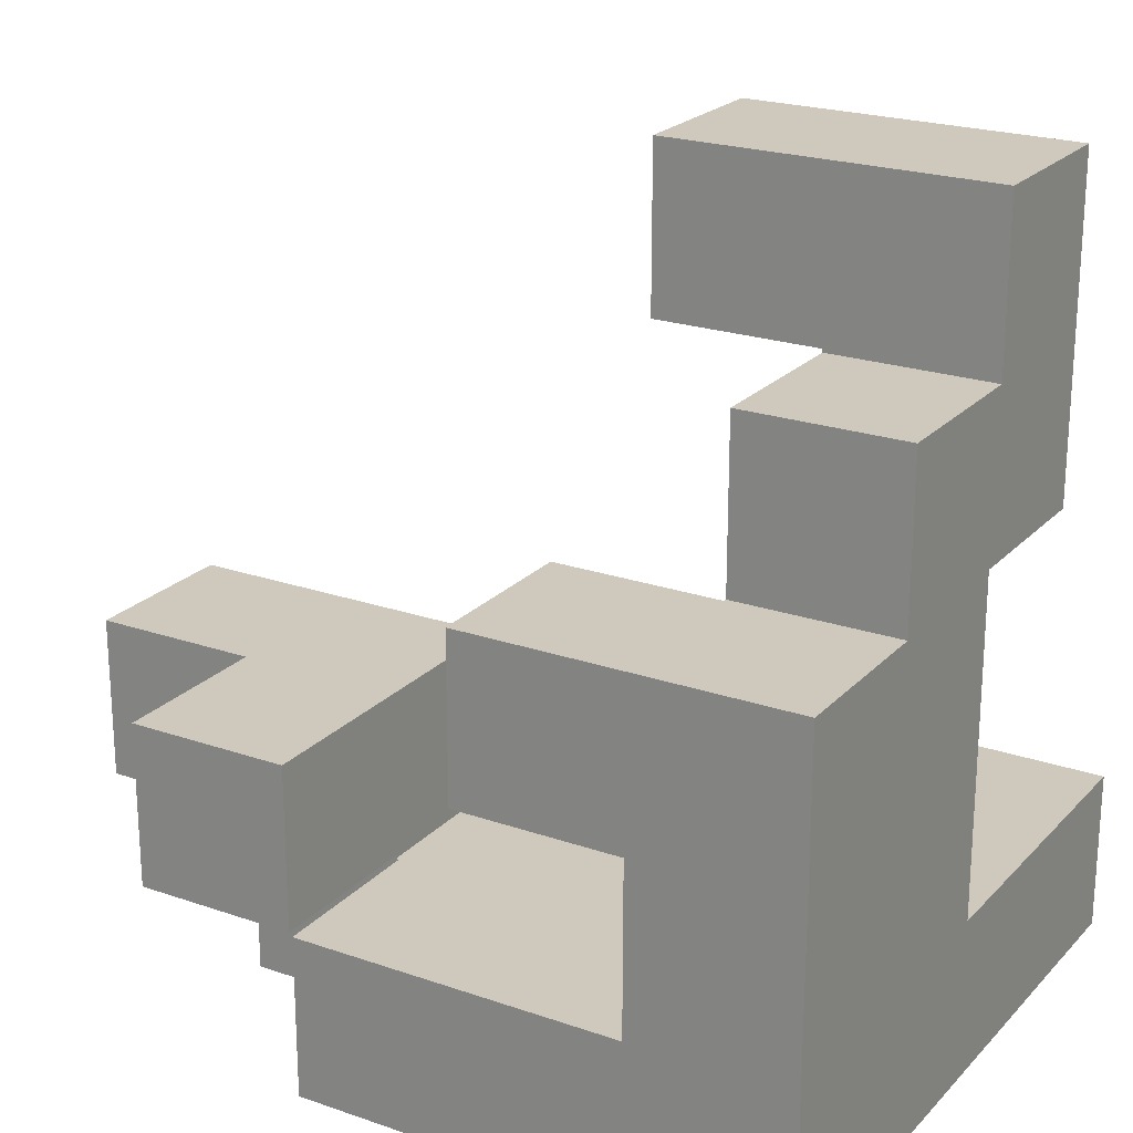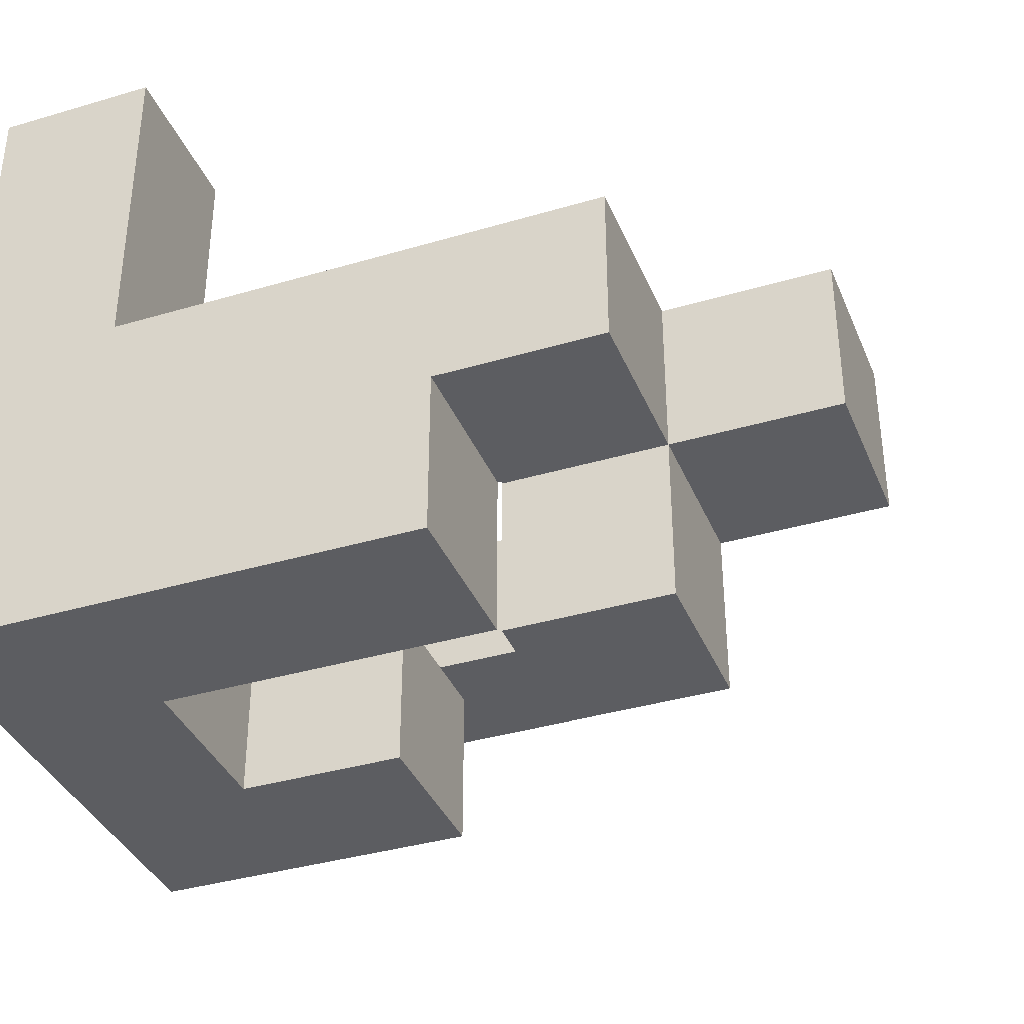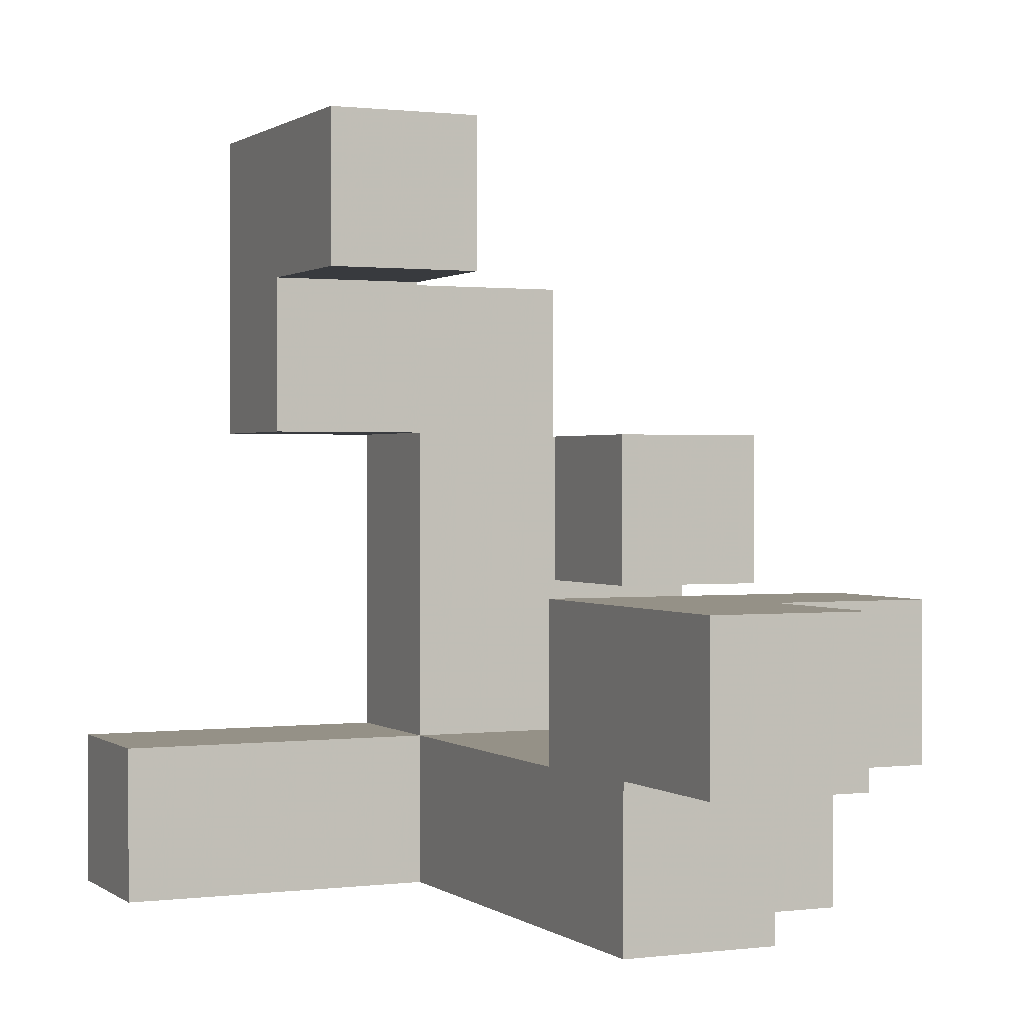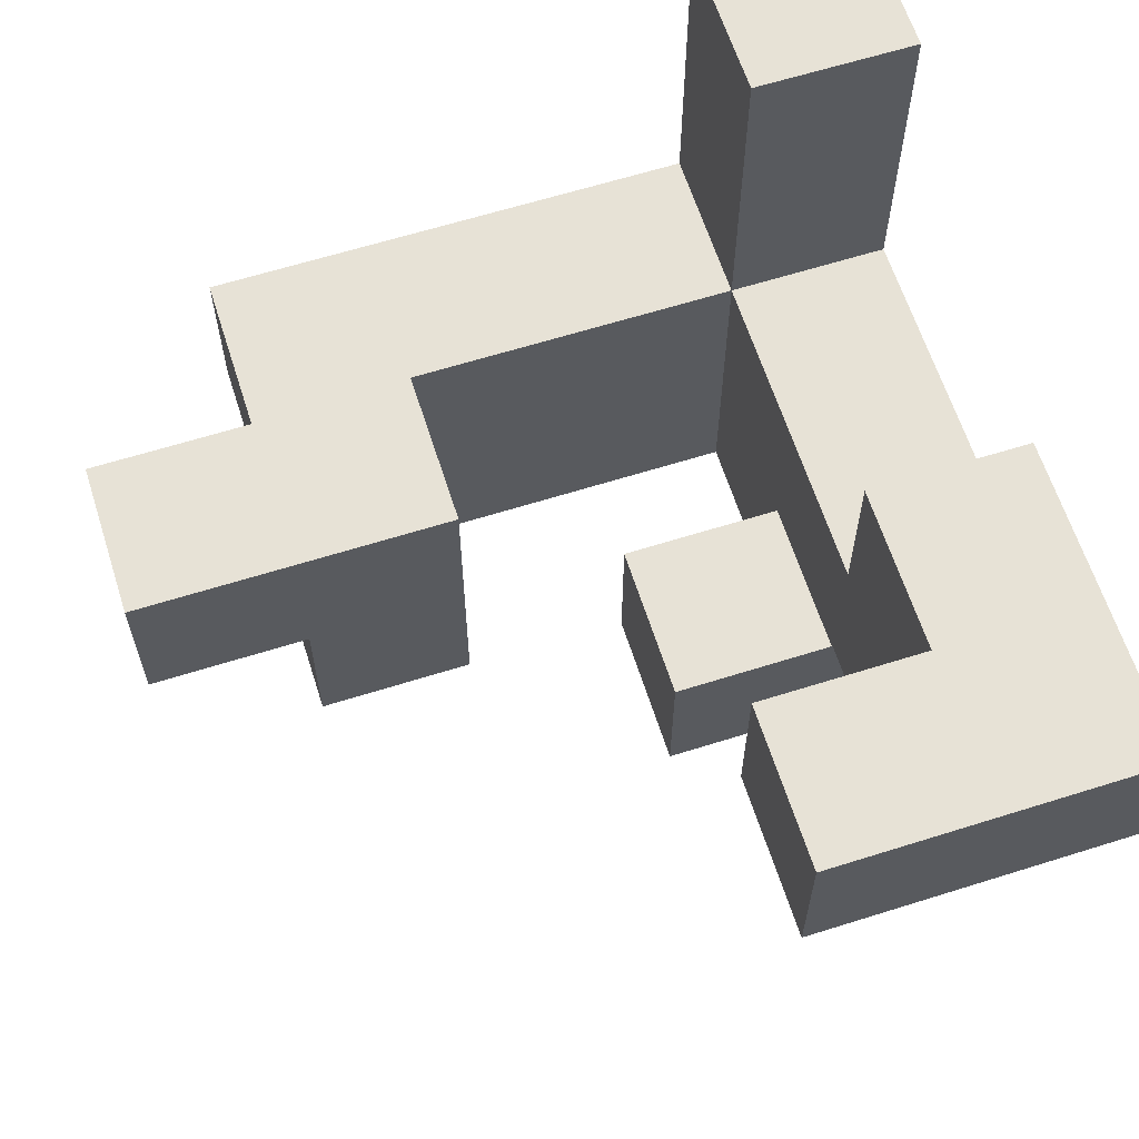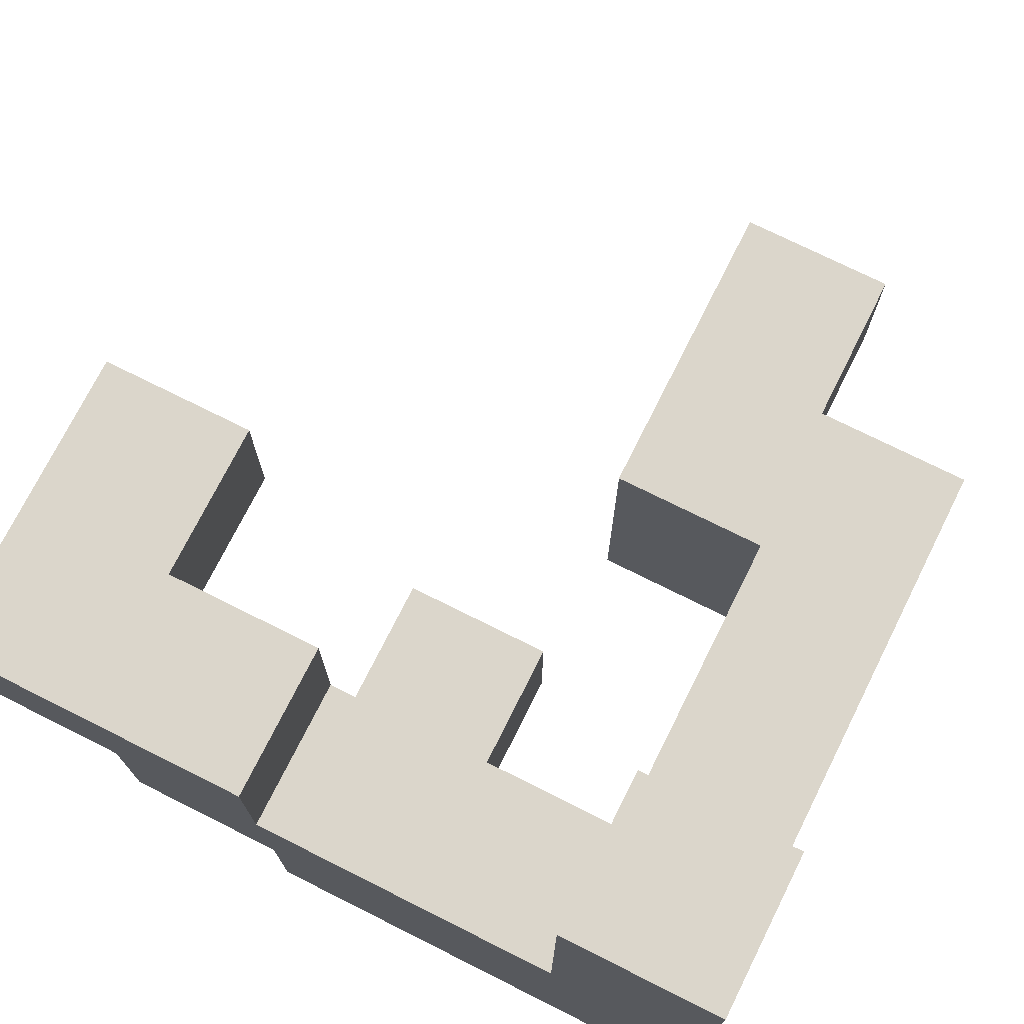
<metadata>
{"format":"obj","ext":"obj","renderer":"f3d","projection":"perspective","resolution":1024,"background":"white","views":[{"elev":22.3,"azim":-149.1,"up":"+Y"},{"elev":-37.1,"azim":20.9,"up":"+Z"},{"elev":0.8,"azim":65.6,"up":"+Y"},{"elev":63.0,"azim":162.3,"up":"+Z"},{"elev":73.6,"azim":-63.4,"up":"+Z"}]}
</metadata>
<code>
v -0.996 0.204 -0.2
v -0.996 0.204 -0.196
v -0.996 0.596 -0.196
v -0.996 0.596 -0.2
v -0.996 0.204 0.196
v -0.996 0.596 0.196
v -0.996 0.6 0.196
v -0.996 0.6 -0.196
v -0.604 0.204 -0.2
v -0.604 0.596 -0.2
v -0.604 0.596 -0.196
v -0.604 0.204 -0.196
v -0.604 0.596 0.196
v -0.604 0.204 0.196
v -0.604 0.6 -0.196
v -0.604 0.6 0.196
v -0.996 0.2 -0.596
v -0.996 0.2 -0.204
v -0.996 0.204 -0.204
v -0.996 0.204 -0.596
v -0.996 0.596 -0.204
v -0.996 0.596 -0.596
v -0.604 0.2 -0.596
v -0.604 0.204 -0.596
v -0.604 0.204 -0.204
v -0.604 0.2 -0.204
v -0.604 0.596 -0.596
v -0.604 0.596 -0.204
v -0.996 0.604 0.196
v -0.996 0.604 -0.196
v -0.996 0.996 0.196
v -0.996 0.996 -0.196
v -0.604 0.604 -0.196
v -0.604 0.604 0.196
v -0.6 0.604 -0.196
v -0.6 0.604 0.196
v -0.604 0.996 0.196
v -0.604 0.996 -0.196
v -0.6 0.996 0.196
v -0.6 0.996 -0.196
v -0.996 -0.2 -0.6
v -0.996 -0.2 -0.596
v -0.996 -0.196 -0.596
v -0.996 -0.196 -0.6
v -0.996 0.196 -0.596
v -0.996 0.196 -0.6
v -0.996 -0.2 -0.204
v -0.996 -0.196 -0.204
v -0.996 0.196 -0.204
v -0.604 -0.2 -0.6
v -0.604 -0.196 -0.6
v -0.604 -0.196 -0.596
v -0.604 -0.2 -0.596
v -0.604 0.196 -0.6
v -0.604 0.196 -0.596
v -0.604 -0.196 -0.204
v -0.604 -0.2 -0.204
v -0.604 0.196 -0.204
v -0.996 -0.6 -0.6
v -0.996 -0.6 -0.596
v -0.996 -0.596 -0.596
v -0.996 -0.596 -0.6
v -0.996 -0.204 -0.596
v -0.996 -0.204 -0.6
v -0.996 -0.6 -0.204
v -0.996 -0.596 -0.204
v -0.996 -0.204 -0.204
v -0.604 -0.6 -0.6
v -0.604 -0.596 -0.6
v -0.604 -0.596 -0.596
v -0.604 -0.6 -0.596
v -0.604 -0.204 -0.6
v -0.604 -0.204 -0.596
v -0.604 -0.596 -0.204
v -0.604 -0.6 -0.204
v -0.604 -0.204 -0.204
v -0.996 -0.996 -0.6
v -0.996 -0.996 -0.596
v -0.996 -0.604 -0.596
v -0.996 -0.604 -0.6
v -0.996 -0.996 -0.204
v -0.996 -0.604 -0.204
v -0.996 -0.996 -0.2
v -0.996 -0.604 -0.2
v -0.604 -0.604 -0.6
v -0.604 -0.604 -0.596
v -0.604 -0.604 -0.204
v -0.604 -0.996 -0.204
v -0.604 -0.604 -0.2
v -0.604 -0.996 -0.2
v -0.604 -0.996 -0.6
v -0.604 -0.996 -0.596
v -0.6 -0.996 -0.6
v -0.6 -0.996 -0.596
v -0.6 -0.996 -0.204
v -0.6 -0.604 -0.596
v -0.6 -0.604 -0.6
v -0.6 -0.604 -0.204
v -0.596 -0.996 -0.6
v -0.596 -0.996 -0.596
v -0.596 -0.996 -0.204
v -0.204 -0.996 -0.6
v -0.204 -0.996 -0.596
v -0.204 -0.996 -0.204
v -0.2 -0.996 -0.6
v -0.2 -0.996 -0.596
v -0.2 -0.996 -0.204
v -0.596 -0.604 -0.596
v -0.596 -0.604 -0.6
v -0.596 -0.604 -0.204
v -0.204 -0.604 -0.596
v -0.204 -0.604 -0.6
v -0.204 -0.604 -0.204
v -0.2 -0.604 -0.596
v -0.2 -0.604 -0.6
v -0.2 -0.604 -0.204
v 0.196 -0.996 -0.6
v 0.196 -0.604 -0.6
v 0.196 -0.604 -0.596
v 0.196 -0.996 -0.596
v -0.196 -0.996 -0.6
v -0.196 -0.996 -0.596
v -0.196 -0.996 -0.204
v 0.196 -0.996 -0.204
v 0.2 -0.996 -0.596
v 0.2 -0.996 -0.204
v -0.196 -0.604 -0.596
v -0.196 -0.604 -0.6
v -0.196 -0.604 -0.204
v 0.196 -0.604 -0.204
v 0.2 -0.604 -0.204
v 0.2 -0.604 -0.596
v 0.204 -0.604 -0.596
v 0.204 -0.604 -0.204
v 0.204 -0.6 -0.204
v 0.204 -0.6 -0.596
v 0.596 -0.996 -0.596
v 0.596 -0.604 -0.596
v 0.596 -0.604 -0.204
v 0.596 -0.996 -0.204
v 0.596 -0.6 -0.596
v 0.596 -0.6 -0.204
v 0.204 -0.996 -0.596
v 0.204 -0.996 -0.204
v 0.204 -0.596 -0.6
v 0.204 -0.596 -0.596
v 0.204 -0.204 -0.596
v 0.204 -0.204 -0.6
v 0.204 -0.596 -0.204
v 0.204 -0.204 -0.204
v 0.596 -0.596 -0.6
v 0.596 -0.204 -0.6
v 0.596 -0.204 -0.596
v 0.596 -0.596 -0.596
v 0.596 -0.596 -0.204
v 0.6 -0.596 -0.596
v 0.6 -0.596 -0.204
v 0.596 -0.204 -0.204
v 0.6 -0.204 -0.204
v 0.6 -0.204 -0.596
v 0.204 -0.596 -0.996
v 0.204 -0.596 -0.604
v 0.204 -0.204 -0.604
v 0.204 -0.204 -0.996
v 0.596 -0.596 -0.996
v 0.596 -0.204 -0.996
v 0.596 -0.204 -0.604
v 0.596 -0.596 -0.604
v -0.996 -0.2 -0.996
v -0.996 -0.2 -0.604
v -0.996 -0.196 -0.604
v -0.996 -0.196 -0.996
v -0.996 0.196 -0.604
v -0.996 0.196 -0.996
v -0.604 -0.2 -0.996
v -0.604 -0.196 -0.996
v -0.604 -0.196 -0.604
v -0.604 -0.2 -0.604
v -0.604 0.196 -0.604
v -0.6 -0.196 -0.996
v -0.6 -0.196 -0.604
v -0.604 0.196 -0.996
v -0.6 0.196 -0.604
v -0.6 0.196 -0.996
v -0.996 -0.6 -0.996
v -0.996 -0.6 -0.604
v -0.996 -0.596 -0.604
v -0.996 -0.596 -0.996
v -0.996 -0.204 -0.604
v -0.996 -0.204 -0.996
v -0.604 -0.6 -0.996
v -0.604 -0.596 -0.996
v -0.604 -0.596 -0.604
v -0.604 -0.6 -0.604
v -0.604 -0.204 -0.996
v -0.604 -0.204 -0.604
v -0.996 -0.996 -0.996
v -0.996 -0.996 -0.604
v -0.996 -0.604 -0.604
v -0.996 -0.604 -0.996
v -0.604 -0.604 -0.996
v -0.604 -0.604 -0.604
v -0.604 -0.996 -0.996
v -0.604 -0.996 -0.604
v -0.6 -0.996 -0.996
v -0.6 -0.996 -0.604
v -0.6 -0.604 -0.604
v -0.6 -0.604 -0.996
v -0.596 -0.996 -0.996
v -0.596 -0.996 -0.604
v -0.204 -0.996 -0.996
v -0.204 -0.996 -0.604
v -0.2 -0.996 -0.996
v -0.2 -0.996 -0.604
v -0.596 -0.604 -0.604
v -0.596 -0.604 -0.996
v -0.204 -0.604 -0.604
v -0.204 -0.604 -0.996
v -0.2 -0.604 -0.604
v -0.2 -0.604 -0.996
v 0.196 -0.996 -0.996
v 0.196 -0.604 -0.996
v 0.196 -0.604 -0.604
v 0.196 -0.996 -0.604
v -0.196 -0.996 -0.996
v -0.196 -0.996 -0.604
v -0.196 -0.604 -0.604
v -0.196 -0.604 -0.996
v 0.996 -0.596 -0.596
v 0.996 -0.204 -0.596
v 0.996 -0.204 -0.204
v 0.996 -0.596 -0.204
v 0.604 -0.596 -0.596
v 0.604 -0.596 -0.204
v 0.604 -0.204 -0.204
v 0.604 -0.204 -0.596
v -0.204 0.604 -0.196
v -0.204 0.996 -0.196
v -0.204 0.996 0.196
v -0.204 0.604 0.196
v -0.596 0.604 -0.196
v -0.596 0.604 0.196
v -0.596 0.996 0.196
v -0.596 0.996 -0.196
v -0.996 -0.996 -0.196
v -0.996 -0.604 -0.196
v -0.996 -0.996 0.196
v -0.996 -0.604 0.196
v -0.996 -0.996 0.2
v -0.996 -0.604 0.2
v -0.604 -0.604 -0.196
v -0.604 -0.996 -0.196
v -0.604 -0.604 0.196
v -0.604 -0.996 0.196
v -0.604 -0.604 0.2
v -0.604 -0.996 0.2
v -0.204 -0.196 -0.996
v -0.204 0.196 -0.996
v -0.204 0.196 -0.604
v -0.204 -0.196 -0.604
v -0.596 -0.196 -0.996
v -0.596 -0.196 -0.604
v -0.596 0.196 -0.604
v -0.596 0.196 -0.996
v -0.996 -0.996 0.204
v -0.996 -0.604 0.204
v -0.996 -0.996 0.596
v -0.996 -0.604 0.596
v -0.604 -0.604 0.204
v -0.604 -0.996 0.204
v -0.604 -0.604 0.596
v -0.604 -0.996 0.596
f 1 2 3 4
f 2 5 6 3
f 3 6 7 8
f 9 10 11 12
f 12 11 13 14
f 11 15 16 13
f 1 9 12 2
f 2 12 14 5
f 4 3 11 10
f 3 8 15 11
f 5 14 13 6
f 6 13 16 7
f 17 18 19 20
f 20 19 21 22
f 19 1 4 21
f 23 24 25 26
f 24 27 28 25
f 25 28 10 9
f 19 25 9 1
f 22 21 28 27
f 21 4 10 28
f 17 20 24 23
f 20 22 27 24
f 18 26 25 19
f 8 7 29 30
f 30 29 31 32
f 15 33 34 16
f 33 35 36 34
f 32 31 37 38
f 38 37 39 40
f 8 30 33 15
f 30 32 38 33
f 33 38 40 35
f 7 16 34 29
f 29 34 37 31
f 34 36 39 37
f 41 42 43 44
f 44 43 45 46
f 42 47 48 43
f 43 48 49 45
f 45 49 18 17
f 50 51 52 53
f 51 54 55 52
f 53 52 56 57
f 52 55 58 56
f 55 23 26 58
f 46 45 55 54
f 45 17 23 55
f 47 57 56 48
f 48 56 58 49
f 49 58 26 18
f 59 60 61 62
f 62 61 63 64
f 64 63 42 41
f 60 65 66 61
f 61 66 67 63
f 63 67 47 42
f 68 69 70 71
f 69 72 73 70
f 72 50 53 73
f 71 70 74 75
f 70 73 76 74
f 73 53 57 76
f 65 75 74 66
f 66 74 76 67
f 67 76 57 47
f 77 78 79 80
f 80 79 60 59
f 78 81 82 79
f 79 82 65 60
f 81 83 84 82
f 85 68 71 86
f 86 71 75 87
f 88 87 89 90
f 77 91 92 78
f 78 92 88 81
f 81 88 90 83
f 91 93 94 92
f 92 94 95 88
f 82 84 89 87
f 85 86 96 97
f 86 87 98 96
f 88 95 98 87
f 82 87 75 65
f 93 99 100 94
f 94 100 101 95
f 99 102 103 100
f 100 103 104 101
f 102 105 106 103
f 103 106 107 104
f 97 96 108 109
f 96 98 110 108
f 109 108 111 112
f 108 110 113 111
f 112 111 114 115
f 111 113 116 114
f 95 101 110 98
f 101 104 113 110
f 104 107 116 113
f 117 118 119 120
f 105 121 122 106
f 106 122 123 107
f 121 117 120 122
f 122 120 124 123
f 120 125 126 124
f 115 114 127 128
f 114 116 129 127
f 128 127 119 118
f 127 129 130 119
f 119 130 131 132
f 120 119 132 125
f 107 123 129 116
f 123 124 130 129
f 124 126 131 130
f 133 134 135 136
f 137 138 139 140
f 138 141 142 139
f 125 143 144 126
f 143 137 140 144
f 132 131 134 133
f 125 132 133 143
f 143 133 138 137
f 133 136 141 138
f 126 144 134 131
f 144 140 139 134
f 134 139 142 135
f 145 146 147 148
f 136 135 149 146
f 146 149 150 147
f 151 152 153 154
f 141 154 155 142
f 145 151 154 146
f 154 156 157 155
f 148 147 153 152
f 147 150 158 153
f 153 158 159 160
f 136 146 154 141
f 154 153 160 156
f 135 142 155 149
f 149 155 158 150
f 155 157 159 158
f 161 162 163 164
f 162 145 148 163
f 165 166 167 168
f 168 167 152 151
f 161 165 168 162
f 162 168 151 145
f 164 163 167 166
f 163 148 152 167
f 161 164 166 165
f 169 170 171 172
f 172 171 173 174
f 170 41 44 171
f 171 44 46 173
f 175 176 177 178
f 178 177 51 50
f 177 179 54 51
f 176 180 181 177
f 174 173 179 182
f 173 46 54 179
f 182 179 183 184
f 169 172 176 175
f 172 174 182 176
f 176 182 184 180
f 177 181 183 179
f 185 186 187 188
f 188 187 189 190
f 190 189 170 169
f 186 59 62 187
f 187 62 64 189
f 189 64 41 170
f 191 192 193 194
f 192 195 196 193
f 195 175 178 196
f 194 193 69 68
f 193 196 72 69
f 196 178 50 72
f 185 188 192 191
f 188 190 195 192
f 190 169 175 195
f 197 198 199 200
f 200 199 186 185
f 198 77 80 199
f 199 80 59 186
f 201 191 194 202
f 202 194 68 85
f 197 203 204 198
f 198 204 91 77
f 203 205 206 204
f 204 206 93 91
f 201 202 207 208
f 202 85 97 207
f 197 200 201 203
f 203 201 208 205
f 200 185 191 201
f 205 209 210 206
f 206 210 99 93
f 209 211 212 210
f 210 212 102 99
f 211 213 214 212
f 212 214 105 102
f 208 207 215 216
f 207 97 109 215
f 216 215 217 218
f 215 109 112 217
f 218 217 219 220
f 217 112 115 219
f 205 208 216 209
f 209 216 218 211
f 211 218 220 213
f 221 222 223 224
f 224 223 118 117
f 213 225 226 214
f 214 226 121 105
f 225 221 224 226
f 226 224 117 121
f 220 219 227 228
f 219 115 128 227
f 228 227 223 222
f 227 128 118 223
f 213 220 228 225
f 225 228 222 221
f 229 230 231 232
f 156 233 234 157
f 233 229 232 234
f 160 159 235 236
f 236 235 231 230
f 156 160 236 233
f 233 236 230 229
f 157 234 235 159
f 234 232 231 235
f 237 238 239 240
f 35 241 242 36
f 241 237 240 242
f 40 39 243 244
f 244 243 239 238
f 35 40 244 241
f 241 244 238 237
f 36 242 243 39
f 242 240 239 243
f 83 245 246 84
f 245 247 248 246
f 247 249 250 248
f 90 89 251 252
f 252 251 253 254
f 254 253 255 256
f 83 90 252 245
f 245 252 254 247
f 247 254 256 249
f 84 246 251 89
f 246 248 253 251
f 248 250 255 253
f 257 258 259 260
f 180 261 262 181
f 261 257 260 262
f 184 183 263 264
f 264 263 259 258
f 180 184 264 261
f 261 264 258 257
f 181 262 263 183
f 262 260 259 263
f 249 265 266 250
f 265 267 268 266
f 256 255 269 270
f 270 269 271 272
f 249 256 270 265
f 265 270 272 267
f 250 266 269 255
f 266 268 271 269
f 267 272 271 268

</code>
